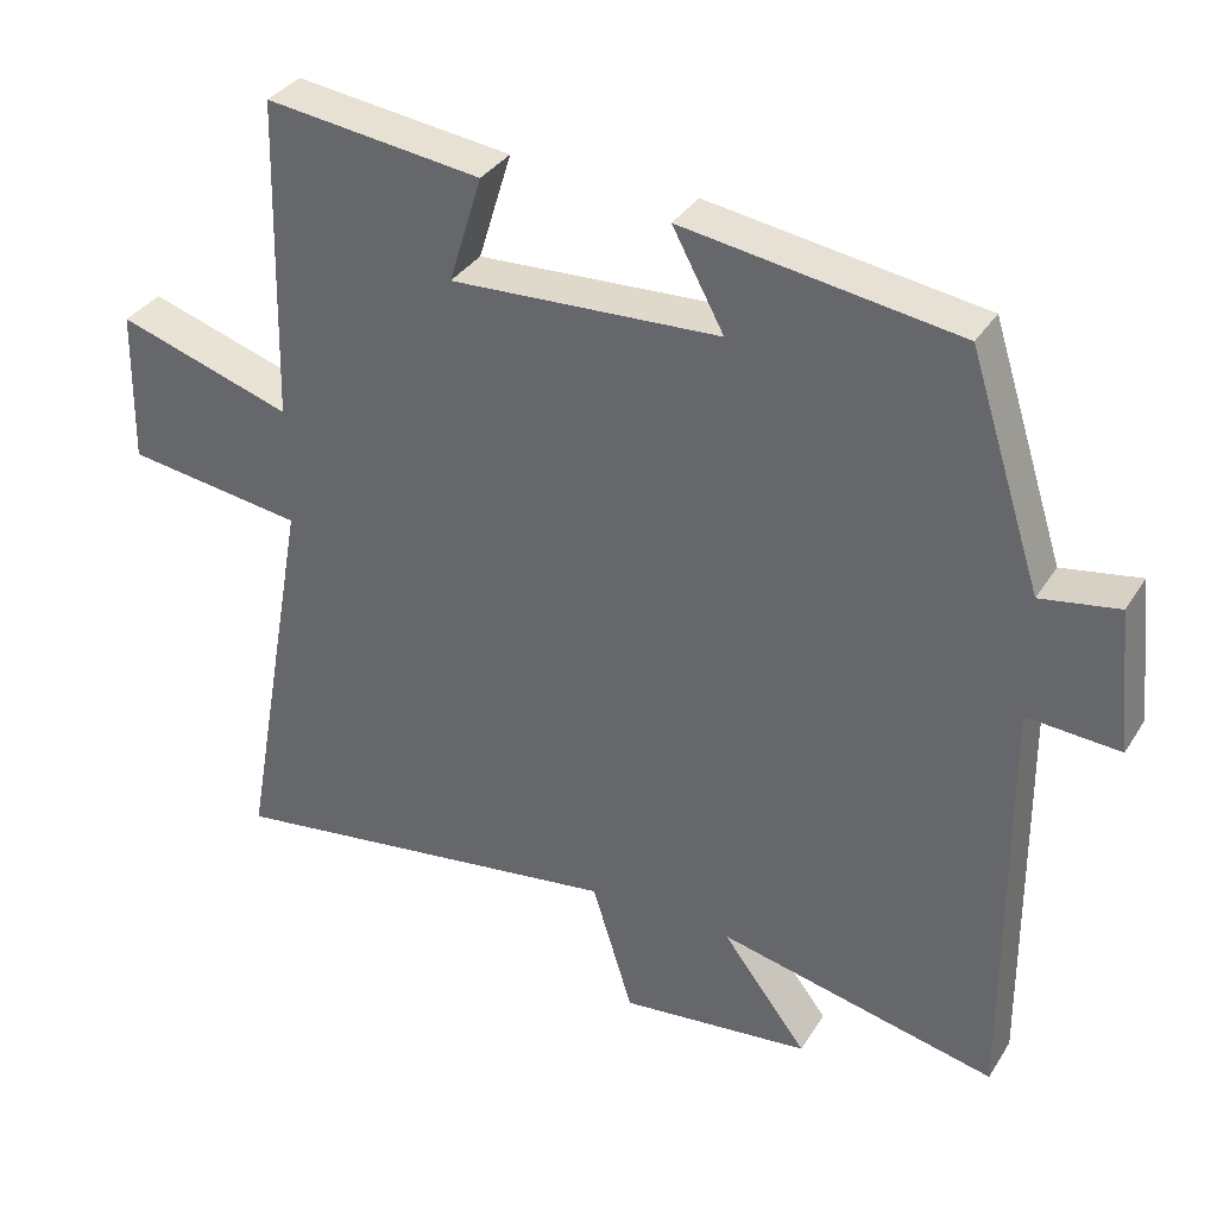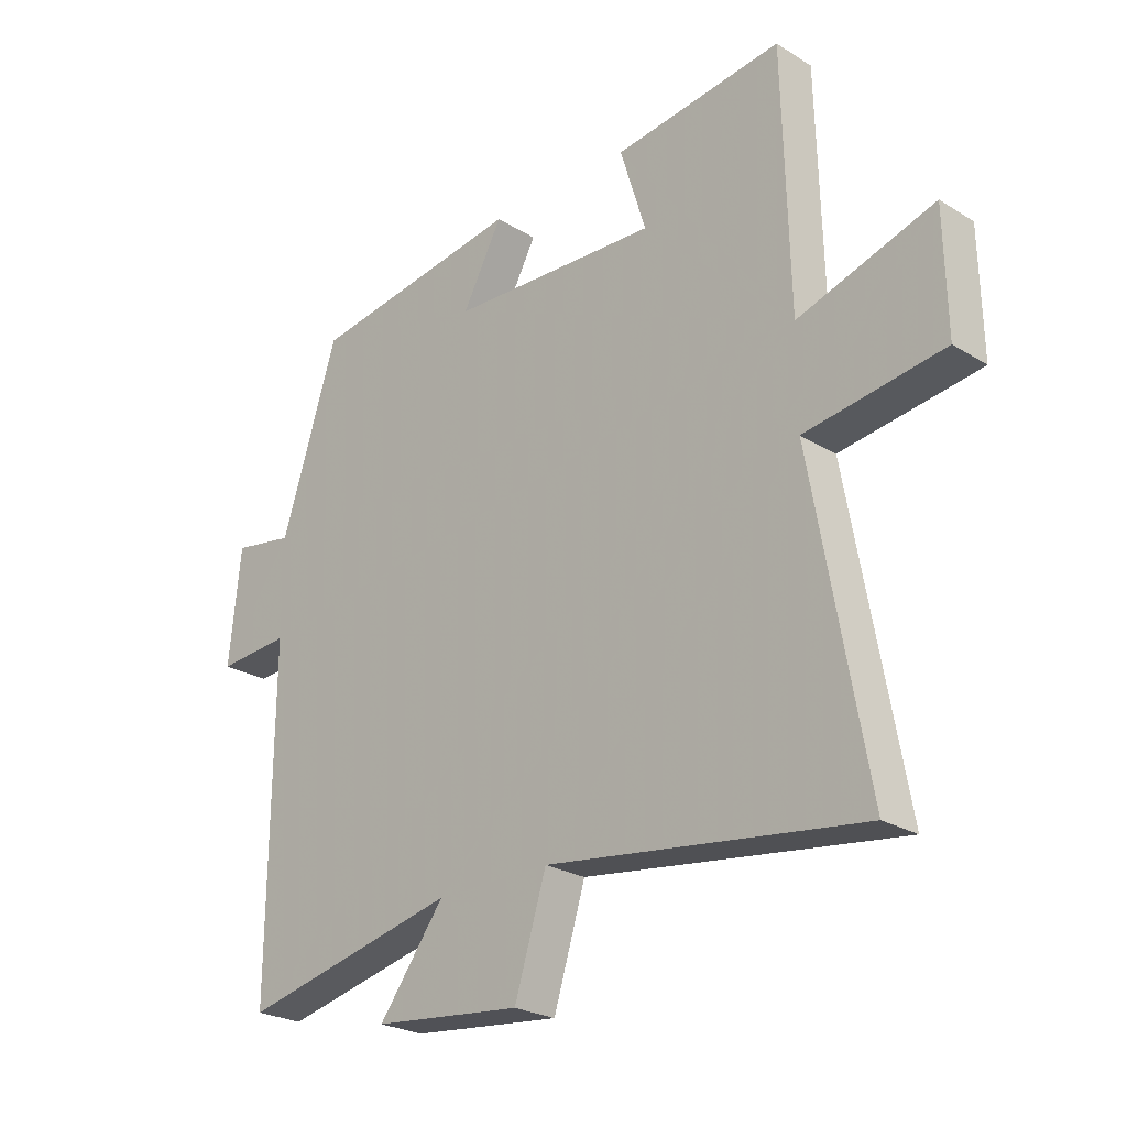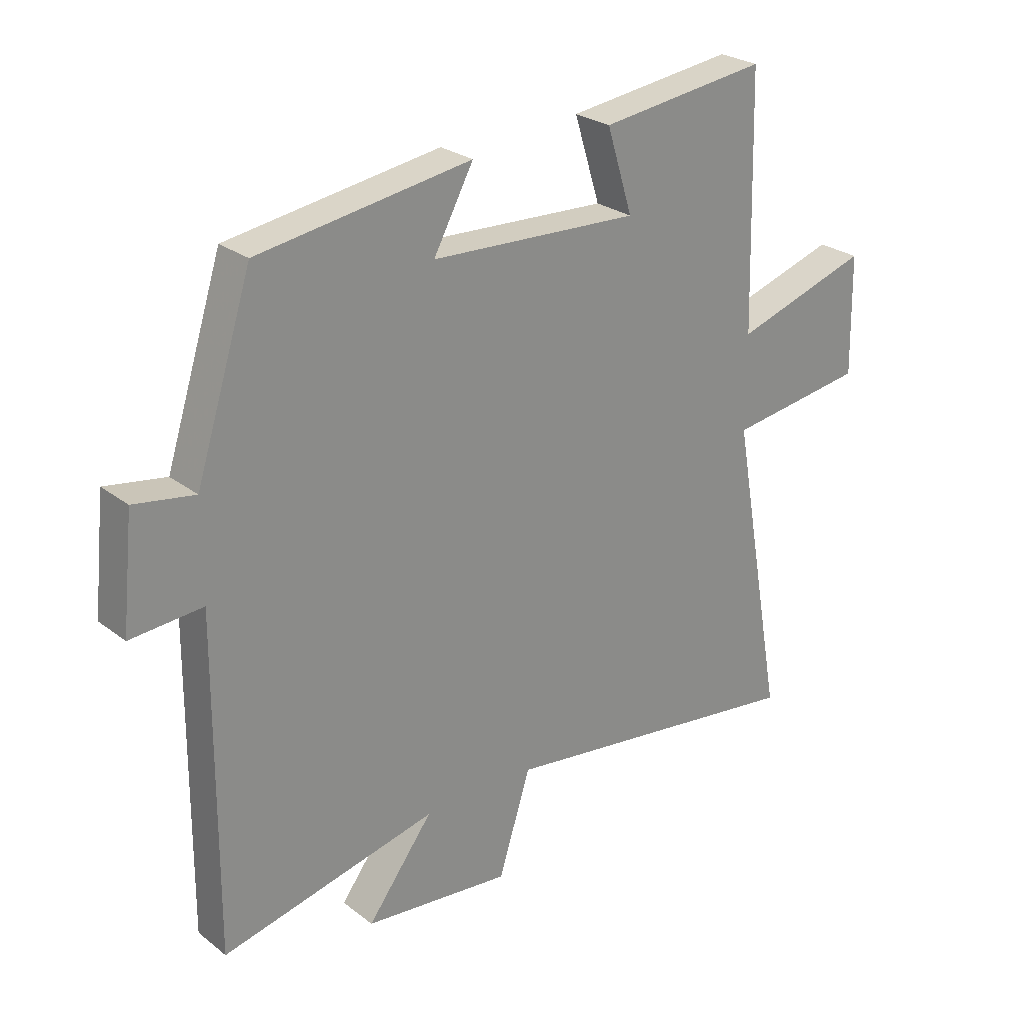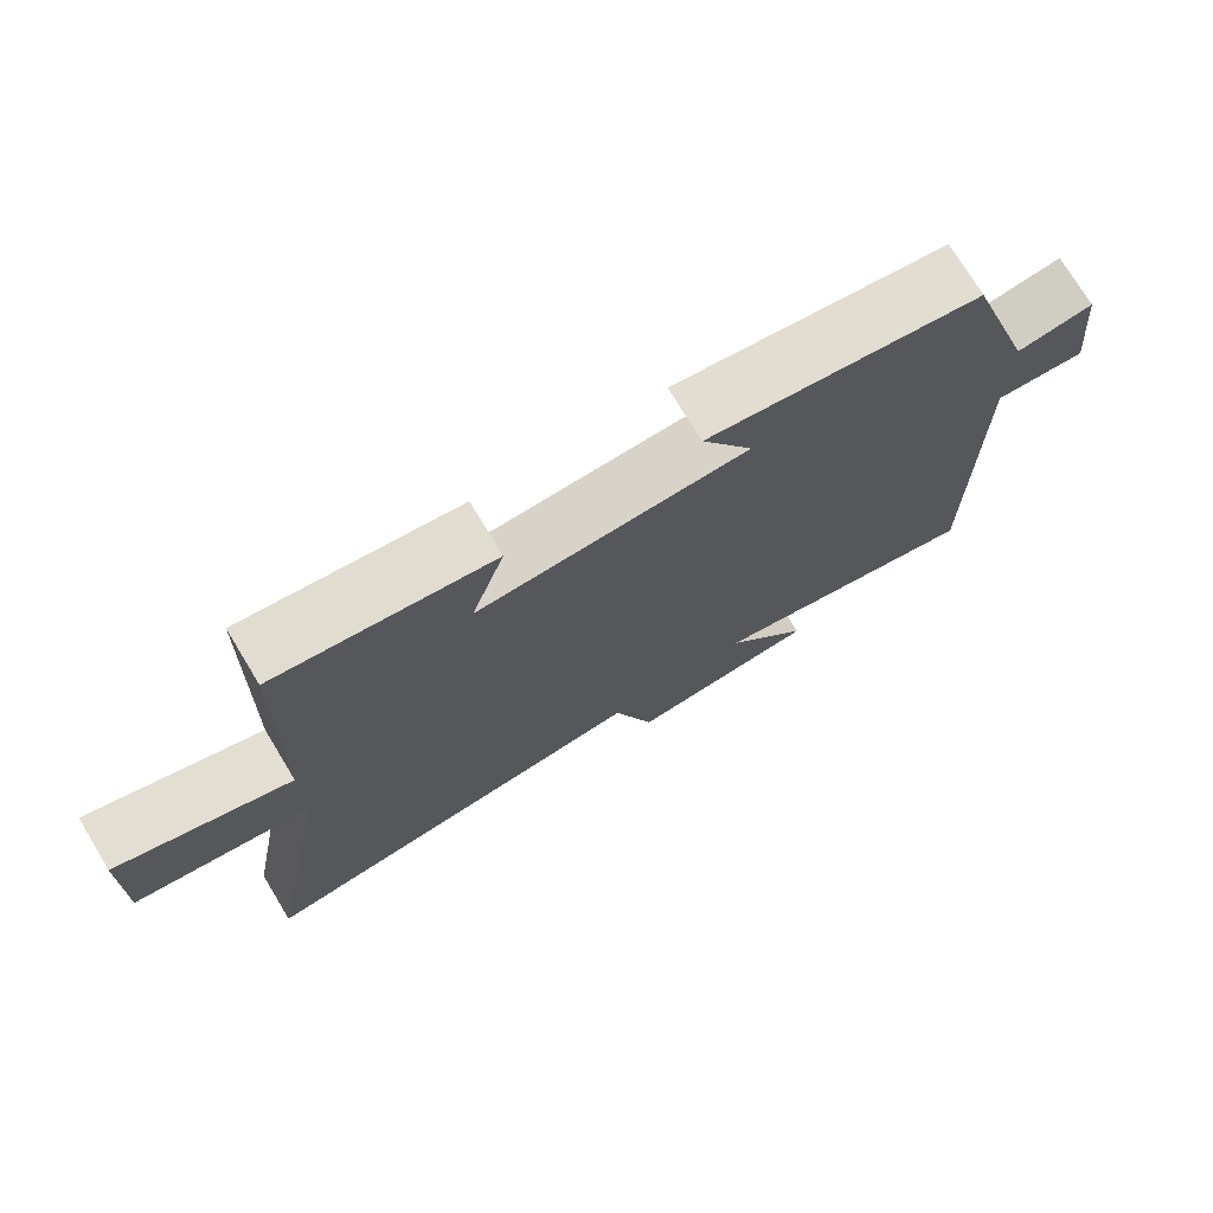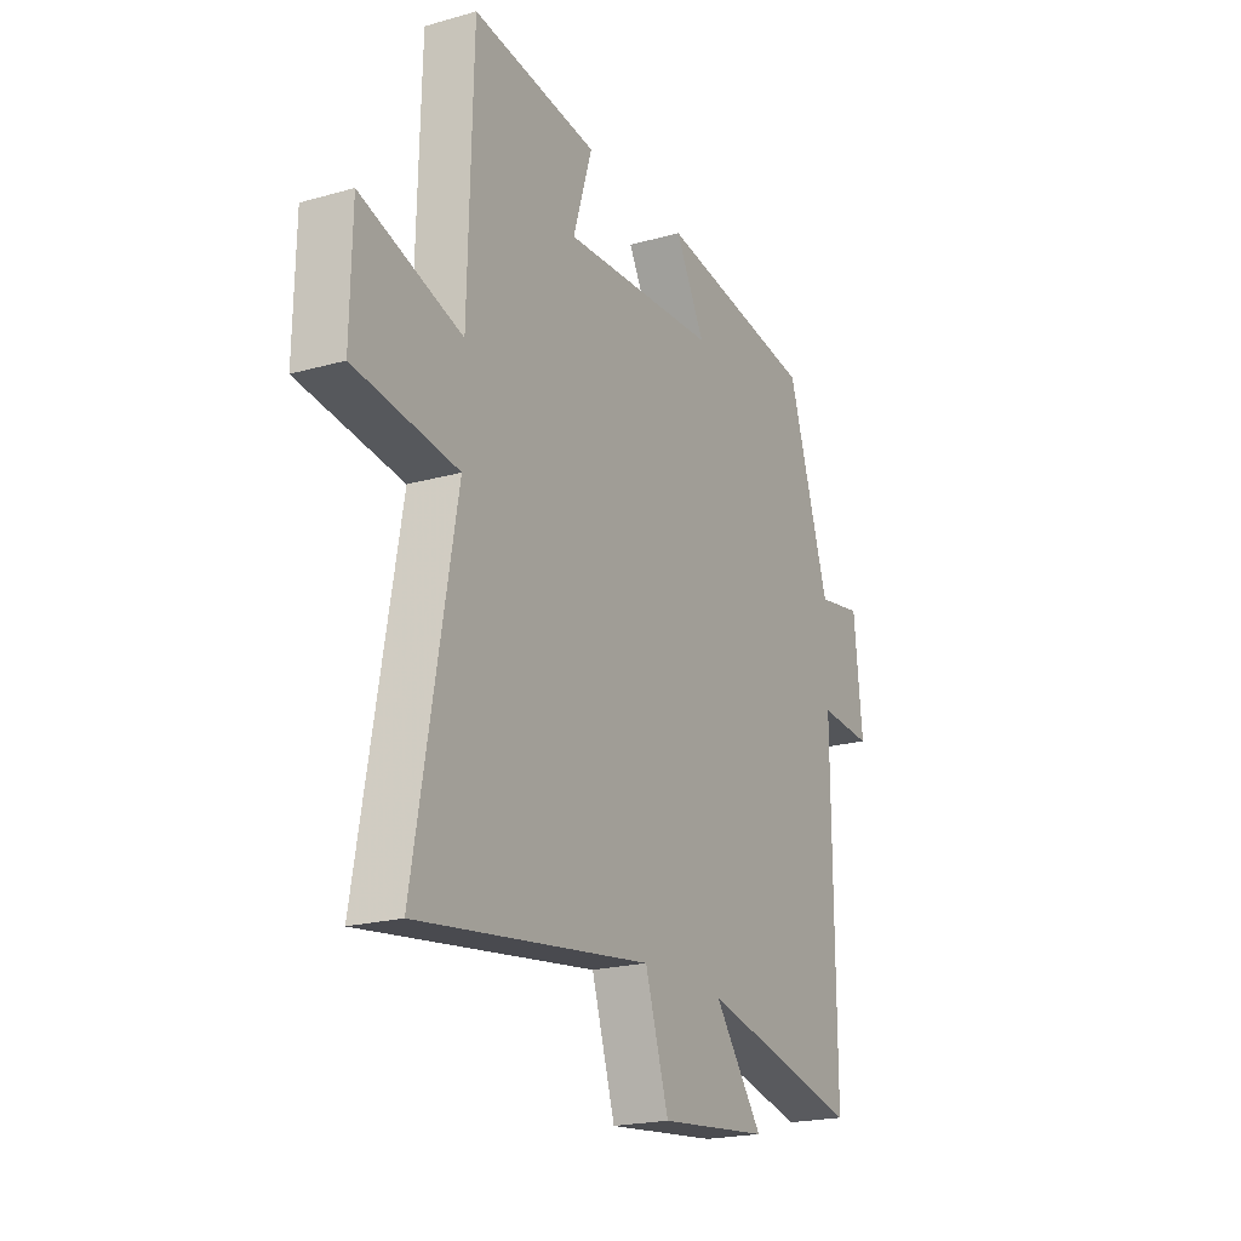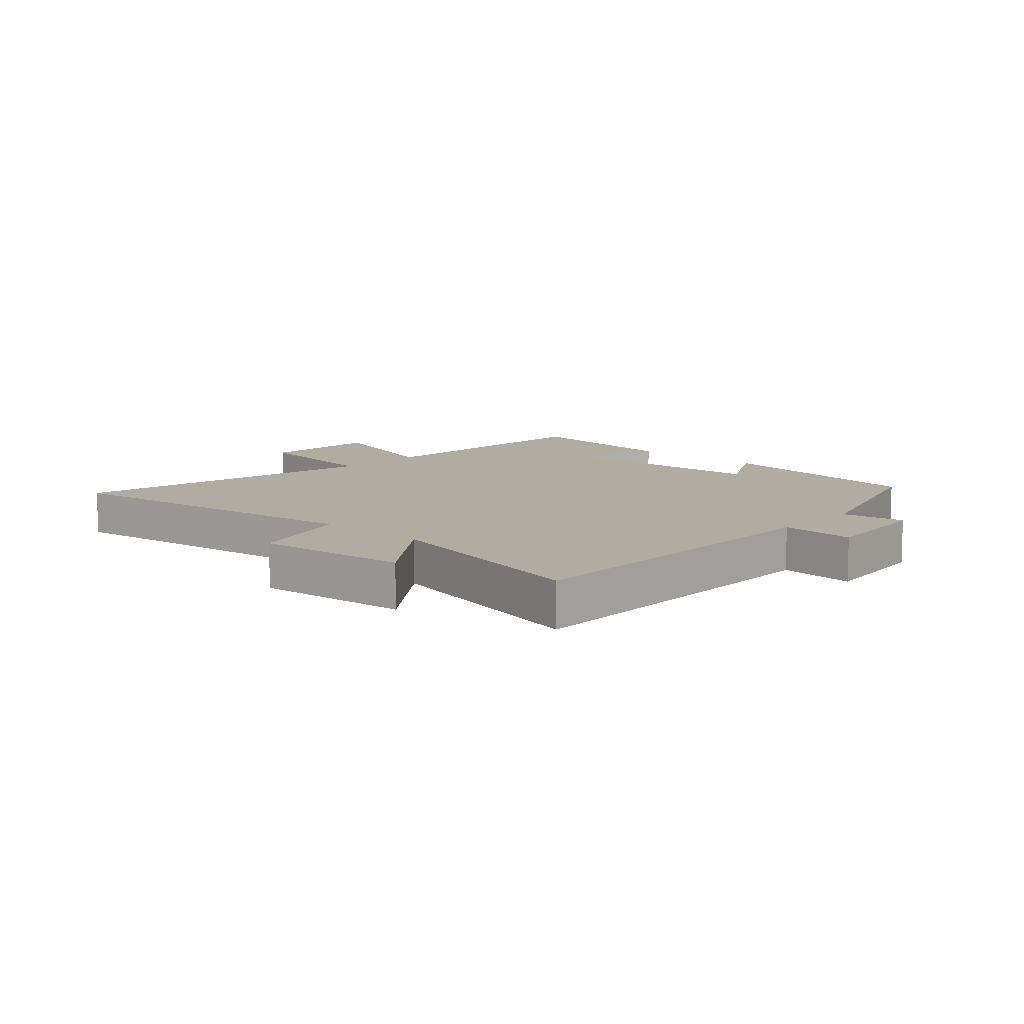
<metadata>
{"format":"obj","ext":"obj","renderer":"f3d","projection":"perspective","resolution":1024,"background":"white","views":[{"elev":34.3,"azim":-152.3,"up":"+Z"},{"elev":-24.7,"azim":44.9,"up":"+Z"},{"elev":26.0,"azim":-39.7,"up":"+Z"},{"elev":74.2,"azim":148.8,"up":"+Z"},{"elev":-20.6,"azim":117.3,"up":"+Z"},{"elev":9.9,"azim":-137.3,"up":"+Y"}]}
</metadata>
<code>
v 0.489 0.07 0.537
v 0.5 0.07 0.111
v 0.731 0.07 0.185
v 0.735 0.07 -0.017
v 0.5 0.07 -0.051
v 0.593 0.07 -0.571
v 0.059 0.07 -0.5
v 0.005 0.07 -0.674
v -0.247 0.07 -0.648
v -0.135 0.07 -0.5
v -0.504 0.07 -0.584
v -0.5 0.07 -0.021
v -0.623 0.07 -0.03
v -0.603 0.07 0.16
v -0.5 0.07 0.143
v -0.404 0.07 0.444
v -0.041 0.07 0.5
v -0.109 0.07 0.374
v 0.247 0.07 0.358
v 0.203 0.07 0.5
v 0.489 0 0.537
v 0.5 0 0.111
v 0.731 0 0.185
v 0.735 0 -0.017
v 0.5 0 -0.051
v 0.593 0 -0.571
v 0.059 0 -0.5
v 0.005 0 -0.674
v -0.247 0 -0.648
v -0.135 0 -0.5
v -0.504 0 -0.584
v -0.5 0 -0.021
v -0.623 0 -0.03
v -0.603 0 0.16
v -0.5 0 0.143
v -0.404 0 0.444
v -0.041 0 0.5
v -0.109 0 0.374
v 0.247 0 0.358
v 0.203 0 0.5
f 19 20 1 2
f 18 19 2
f 15 16 17 18
f 15 18 2
f 12 13 14 15
f 12 15 2
f 10 11 12 2
f 7 8 9 10
f 7 10 2 3
f 5 6 7
f 5 7 3
f 3 4 5
f 22 21 40 39
f 22 39 38
f 38 37 36 35
f 22 38 35
f 35 34 33 32
f 22 35 32
f 22 32 31 30
f 30 29 28 27
f 23 22 30 27
f 27 26 25
f 23 27 25
f 25 24 23
f 1 21 22 2
f 2 22 23 3
f 3 23 24 4
f 4 24 25 5
f 5 25 26 6
f 6 26 27 7
f 7 27 28 8
f 8 28 29 9
f 9 29 30 10
f 10 30 31 11
f 11 31 32 12
f 12 32 33 13
f 13 33 34 14
f 14 34 35 15
f 15 35 36 16
f 16 36 37 17
f 17 37 38 18
f 18 38 39 19
f 19 39 40 20
f 20 40 21 1

</code>
